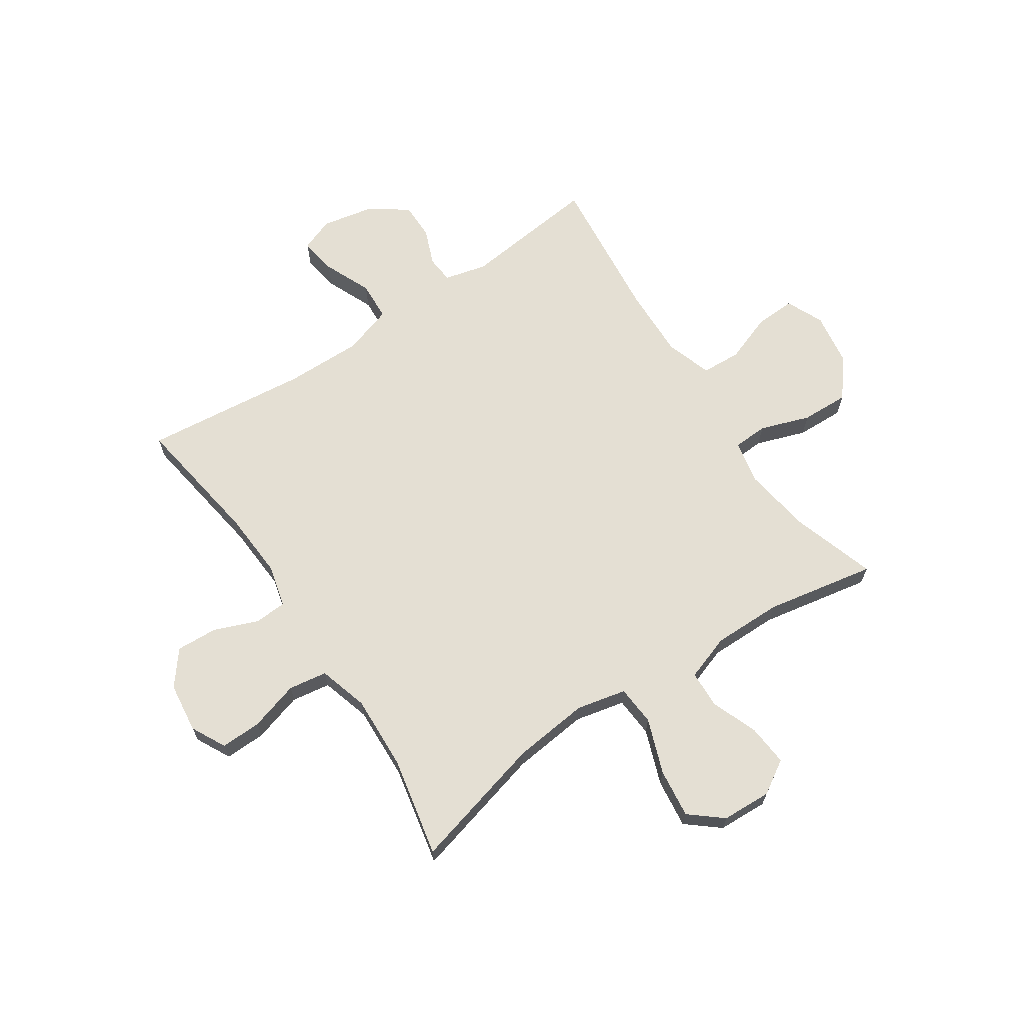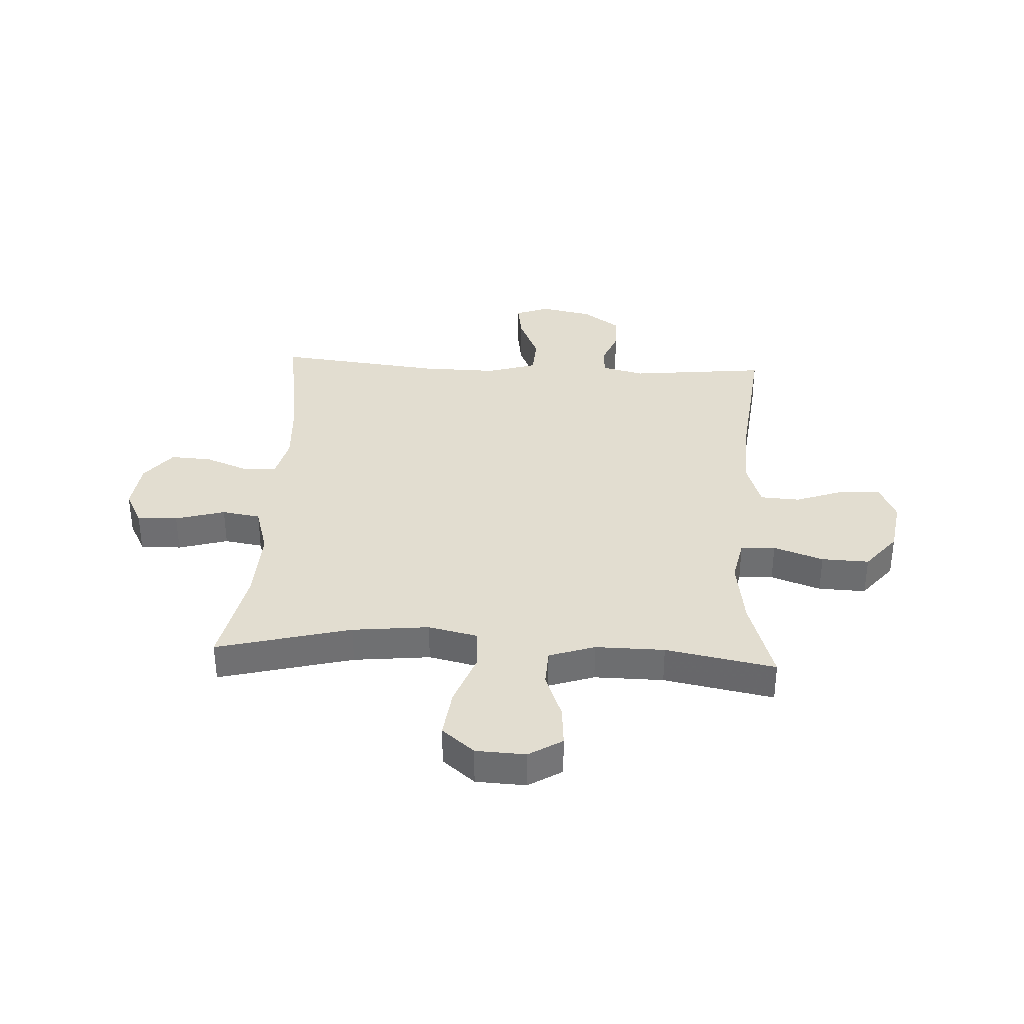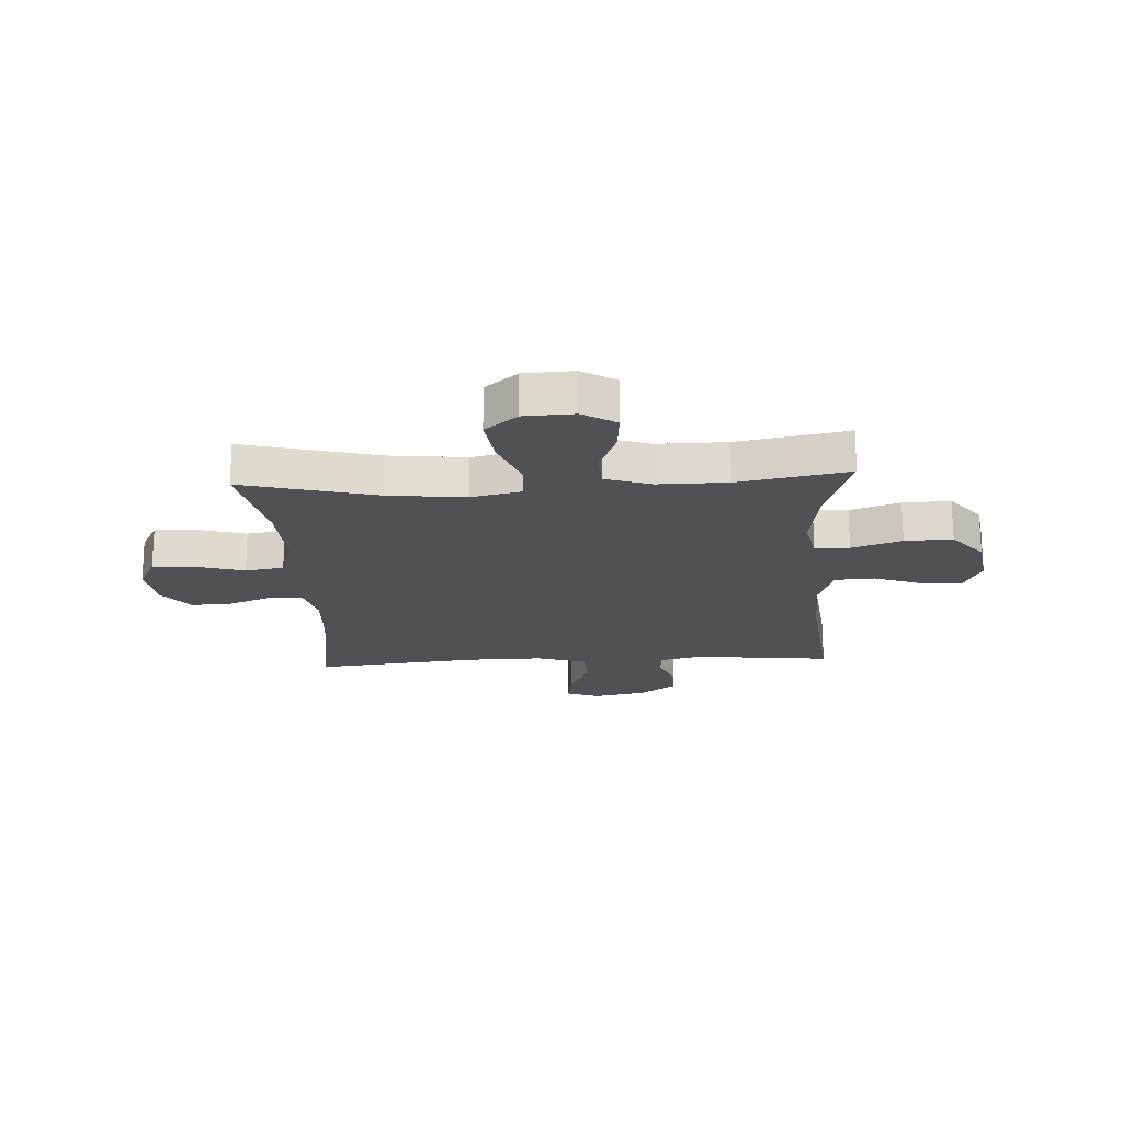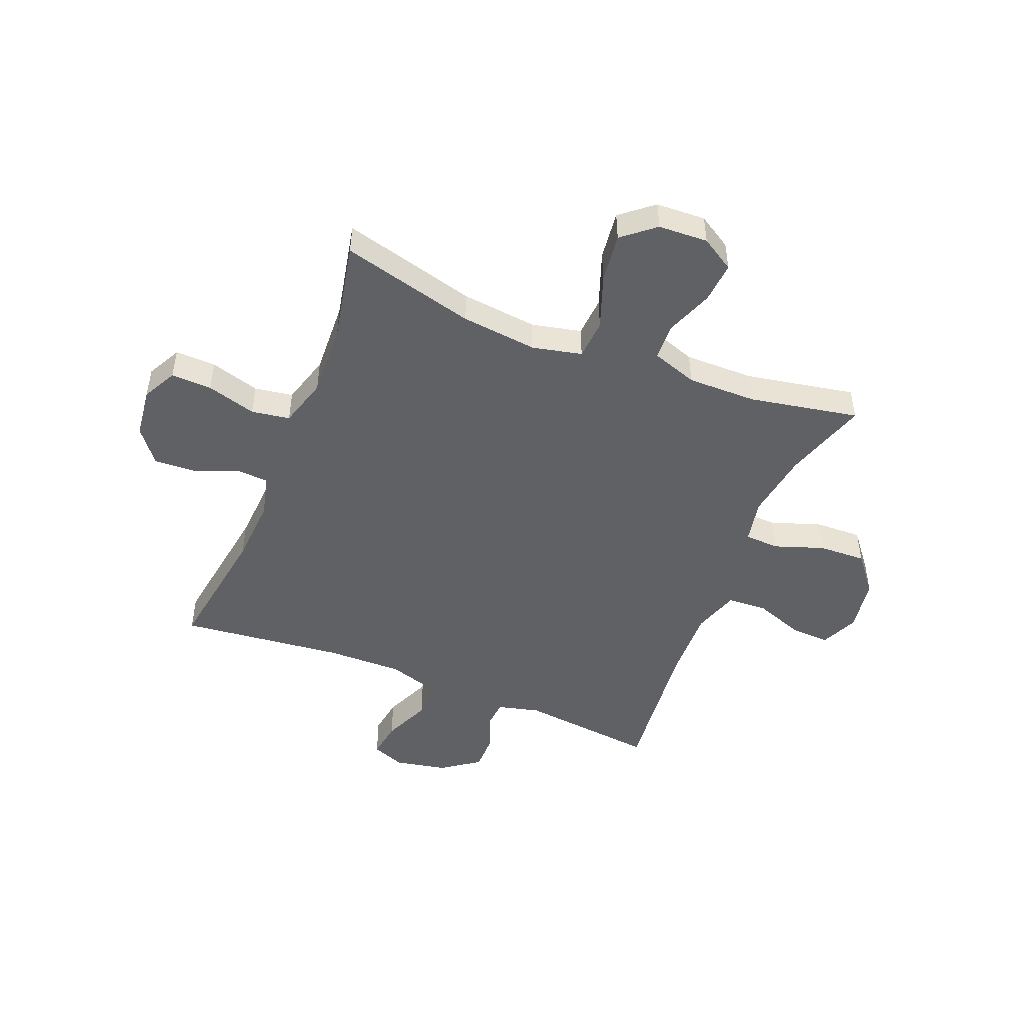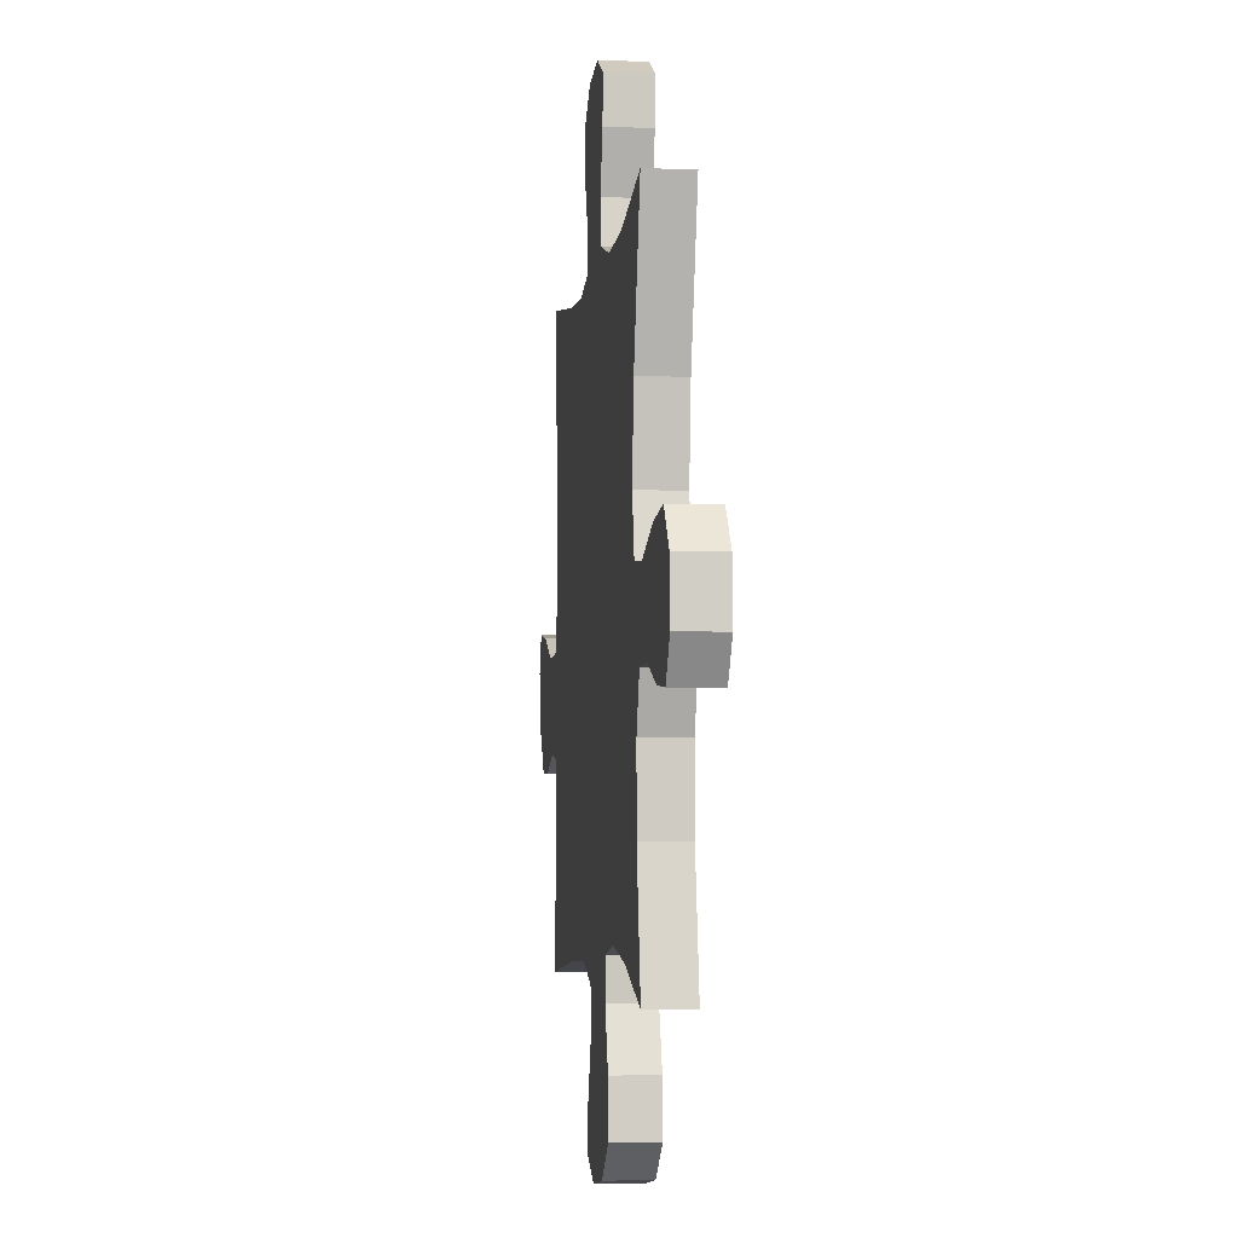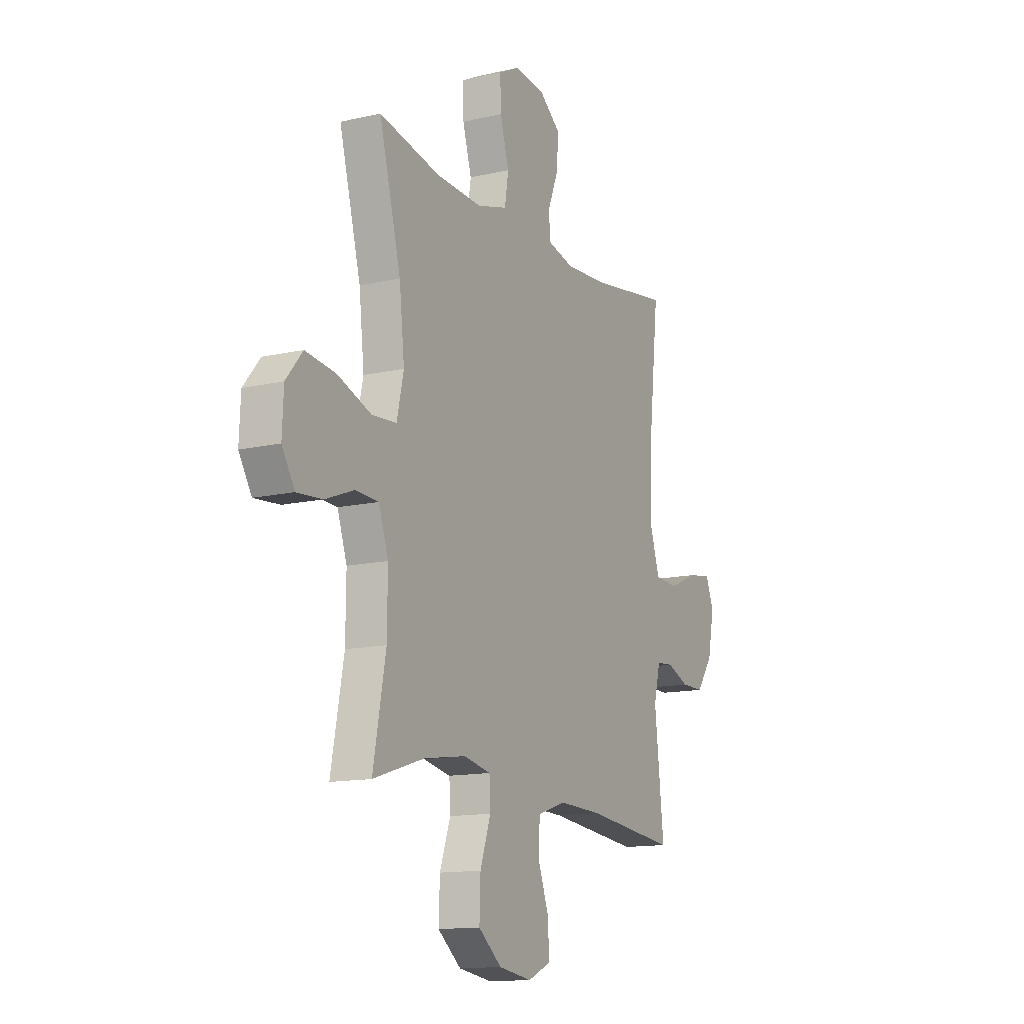
<metadata>
{"format":"obj","ext":"obj","renderer":"f3d","projection":"perspective","resolution":1024,"background":"white","views":[{"elev":66.6,"azim":56.2,"up":"+Y"},{"elev":35.4,"azim":93.2,"up":"+Y"},{"elev":-19.7,"azim":93.2,"up":"+Y"},{"elev":-48.2,"azim":68.1,"up":"+Y"},{"elev":-4.1,"azim":83.0,"up":"+Z"},{"elev":-13.5,"azim":117.5,"up":"+Z"}]}
</metadata>
<code>
v -0.5 0.07 0.5
v -0.262 0.07 0.464
v -0.143 0.07 0.457
v -0.066 0.07 0.476
v -0.063 0.07 0.534
v -0.094 0.07 0.613
v -0.098 0.07 0.687
v -0.037 0.07 0.735
v 0.053 0.07 0.746
v 0.115 0.07 0.714
v 0.113 0.07 0.641
v 0.087 0.07 0.552
v 0.098 0.07 0.483
v 0.187 0.07 0.457
v 0.32 0.07 0.463
v 0.5 0.07 0.5
v 0.437 0.07 0.259
v 0.422 0.07 0.122
v 0.442 0.07 0.033
v 0.514 0.07 0.028
v 0.612 0.07 0.064
v 0.7 0.07 0.075
v 0.748 0.07 0.017
v 0.752 0.07 -0.072
v 0.715 0.07 -0.132
v 0.641 0.07 -0.126
v 0.557 0.07 -0.094
v 0.49 0.07 -0.097
v 0.462 0.07 -0.179
v 0.463 0.07 -0.303
v 0.5 0.07 -0.5
v 0.349 0.07 -0.452
v 0.227 0.07 -0.434
v 0.148 0.07 -0.45
v 0.145 0.07 -0.512
v 0.176 0.07 -0.601
v 0.179 0.07 -0.686
v 0.111 0.07 -0.741
v 0.014 0.07 -0.756
v -0.053 0.07 -0.726
v -0.05 0.07 -0.654
v -0.018 0.07 -0.566
v -0.022 0.07 -0.495
v -0.105 0.07 -0.468
v -0.233 0.07 -0.472
v -0.5 0.07 -0.5
v -0.473 0.07 -0.254
v -0.492 0.07 -0.178
v -0.541 0.07 -0.174
v -0.607 0.07 -0.2
v -0.673 0.07 -0.2
v -0.721 0.07 -0.133
v -0.74 0.07 -0.039
v -0.717 0.07 0.021
v -0.65 0.07 0.011
v -0.564 0.07 -0.026
v -0.494 0.07 -0.022
v -0.466 0.07 0.067
v -0.468 0.07 0.205
v -0.5 0 0.5
v -0.262 0 0.464
v -0.143 0 0.457
v -0.066 0 0.476
v -0.063 0 0.534
v -0.094 0 0.613
v -0.098 0 0.687
v -0.037 0 0.735
v 0.053 0 0.746
v 0.115 0 0.714
v 0.113 0 0.641
v 0.087 0 0.552
v 0.098 0 0.483
v 0.187 0 0.457
v 0.32 0 0.463
v 0.5 0 0.5
v 0.437 0 0.259
v 0.422 0 0.122
v 0.442 0 0.033
v 0.514 0 0.028
v 0.612 0 0.064
v 0.7 0 0.075
v 0.748 0 0.017
v 0.752 0 -0.072
v 0.715 0 -0.132
v 0.641 0 -0.126
v 0.557 0 -0.094
v 0.49 0 -0.097
v 0.462 0 -0.179
v 0.463 0 -0.303
v 0.5 0 -0.5
v 0.349 0 -0.452
v 0.227 0 -0.434
v 0.148 0 -0.45
v 0.145 0 -0.512
v 0.176 0 -0.601
v 0.179 0 -0.686
v 0.111 0 -0.741
v 0.014 0 -0.756
v -0.053 0 -0.726
v -0.05 0 -0.654
v -0.018 0 -0.566
v -0.022 0 -0.495
v -0.105 0 -0.468
v -0.233 0 -0.472
v -0.5 0 -0.5
v -0.473 0 -0.254
v -0.492 0 -0.178
v -0.541 0 -0.174
v -0.607 0 -0.2
v -0.673 0 -0.2
v -0.721 0 -0.133
v -0.74 0 -0.039
v -0.717 0 0.021
v -0.65 0 0.011
v -0.564 0 -0.026
v -0.494 0 -0.022
v -0.466 0 0.067
v -0.468 0 0.205
f 54 55 56
f 53 54 56
f 52 53 56
f 51 52 56
f 50 51 56
f 49 50 56
f 48 49 56 57
f 47 48 57 58
f 45 46 47
f 44 45 47 58
f 40 41 42
f 39 40 42
f 38 39 42
f 37 38 42
f 36 37 42
f 35 36 42
f 34 35 42 43
f 30 31 32
f 29 30 32 33
f 28 29 33 34
f 25 26 27
f 24 25 27
f 23 24 27
f 22 23 27
f 21 22 27
f 20 21 27
f 19 20 27 28
f 15 16 17
f 14 15 17 18
f 13 14 18 19
f 10 11 12
f 9 10 12
f 8 9 12
f 7 8 12
f 6 7 12
f 5 6 12
f 4 5 12 13
f 44 58 59
f 43 44 59
f 34 43 59
f 28 34 59
f 19 28 59
f 13 19 59
f 4 13 59
f 3 4 59
f 2 3 59
f 1 2 59
f 115 114 113
f 115 113 112
f 115 112 111
f 115 111 110
f 115 110 109
f 115 109 108
f 116 115 108 107
f 117 116 107 106
f 106 105 104
f 117 106 104 103
f 101 100 99
f 101 99 98
f 101 98 97
f 101 97 96
f 101 96 95
f 101 95 94
f 102 101 94 93
f 91 90 89
f 92 91 89 88
f 93 92 88 87
f 86 85 84
f 86 84 83
f 86 83 82
f 86 82 81
f 86 81 80
f 86 80 79
f 87 86 79 78
f 76 75 74
f 77 76 74 73
f 78 77 73 72
f 71 70 69
f 71 69 68
f 71 68 67
f 71 67 66
f 71 66 65
f 71 65 64
f 72 71 64 63
f 118 117 103
f 118 103 102
f 118 102 93
f 118 93 87
f 118 87 78
f 118 78 72
f 118 72 63
f 118 63 62
f 118 62 61
f 118 61 60
f 1 60 61 2
f 2 61 62 3
f 3 62 63 4
f 4 63 64 5
f 5 64 65 6
f 6 65 66 7
f 7 66 67 8
f 8 67 68 9
f 9 68 69 10
f 10 69 70 11
f 11 70 71 12
f 12 71 72 13
f 13 72 73 14
f 14 73 74 15
f 15 74 75 16
f 16 75 76 17
f 17 76 77 18
f 18 77 78 19
f 19 78 79 20
f 20 79 80 21
f 21 80 81 22
f 22 81 82 23
f 23 82 83 24
f 24 83 84 25
f 25 84 85 26
f 26 85 86 27
f 27 86 87 28
f 28 87 88 29
f 29 88 89 30
f 30 89 90 31
f 31 90 91 32
f 32 91 92 33
f 33 92 93 34
f 34 93 94 35
f 35 94 95 36
f 36 95 96 37
f 37 96 97 38
f 38 97 98 39
f 39 98 99 40
f 40 99 100 41
f 41 100 101 42
f 42 101 102 43
f 43 102 103 44
f 44 103 104 45
f 45 104 105 46
f 46 105 106 47
f 47 106 107 48
f 48 107 108 49
f 49 108 109 50
f 50 109 110 51
f 51 110 111 52
f 52 111 112 53
f 53 112 113 54
f 54 113 114 55
f 55 114 115 56
f 56 115 116 57
f 57 116 117 58
f 58 117 118 59
f 59 118 60 1

</code>
